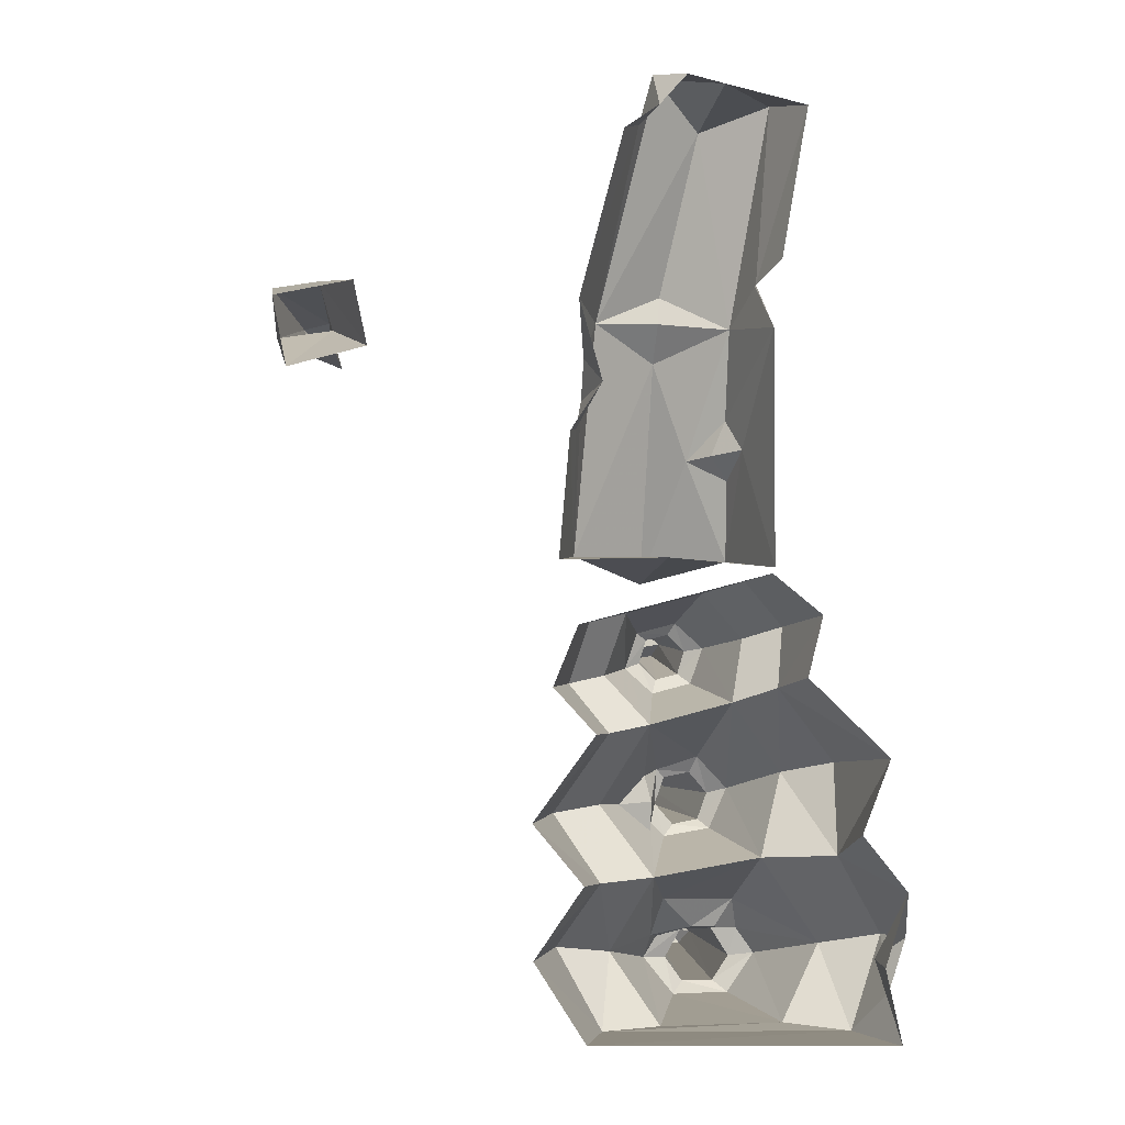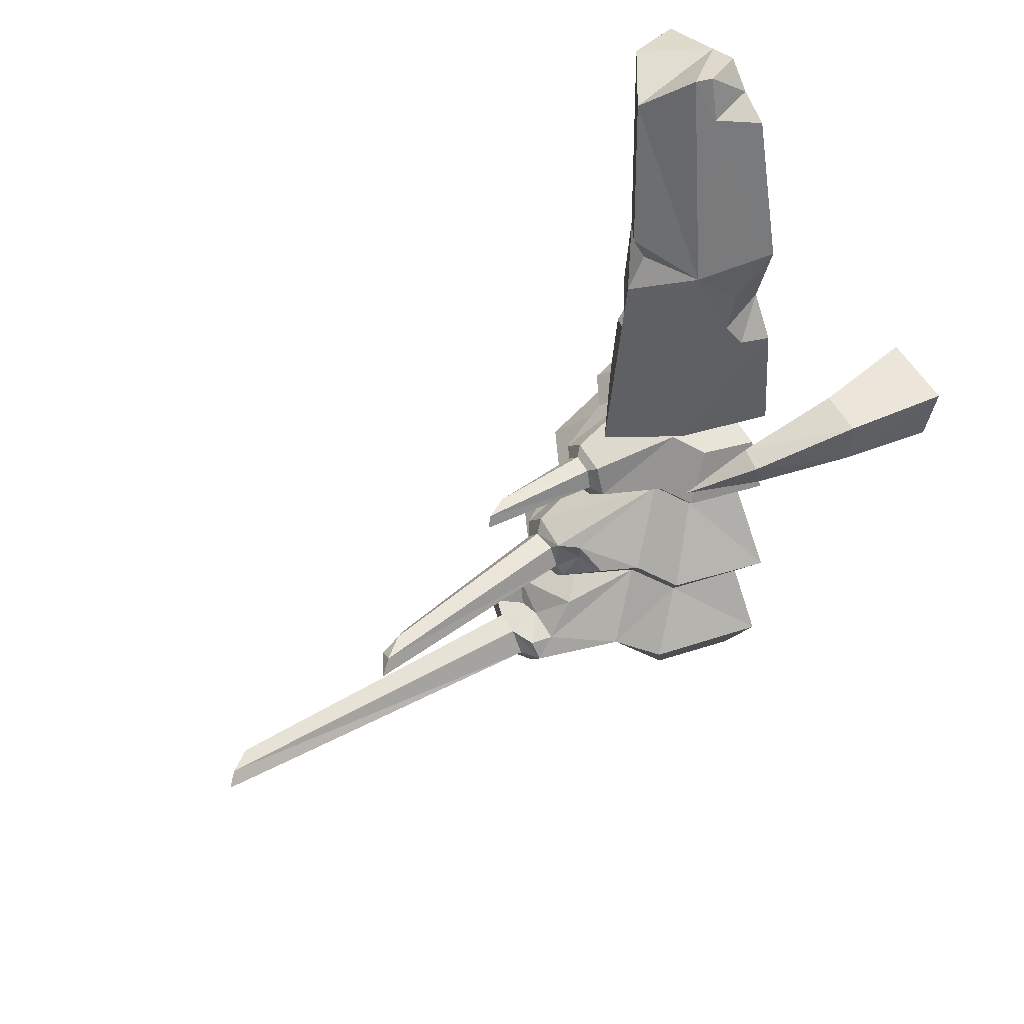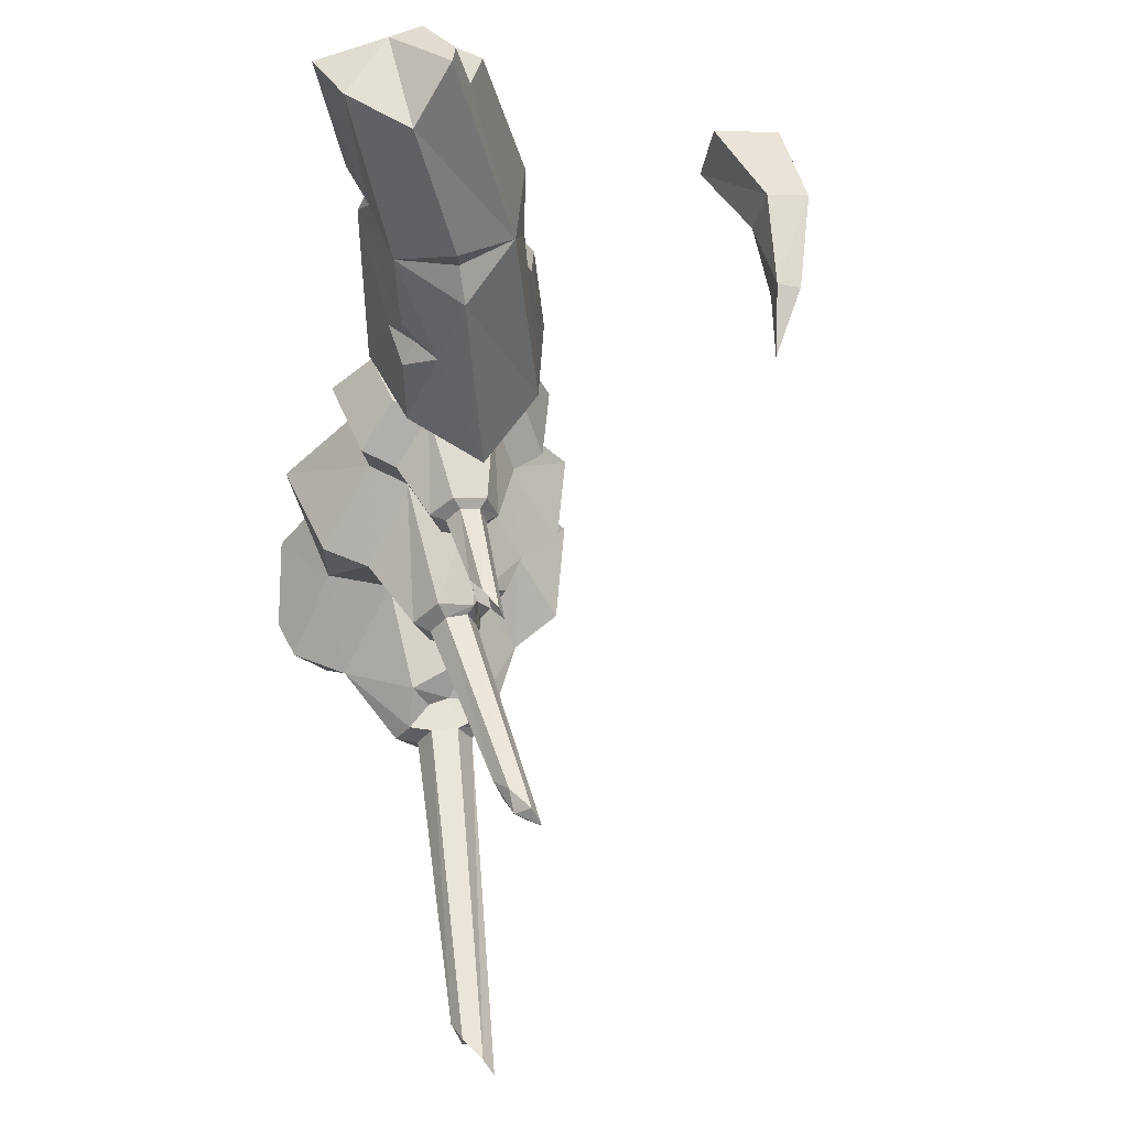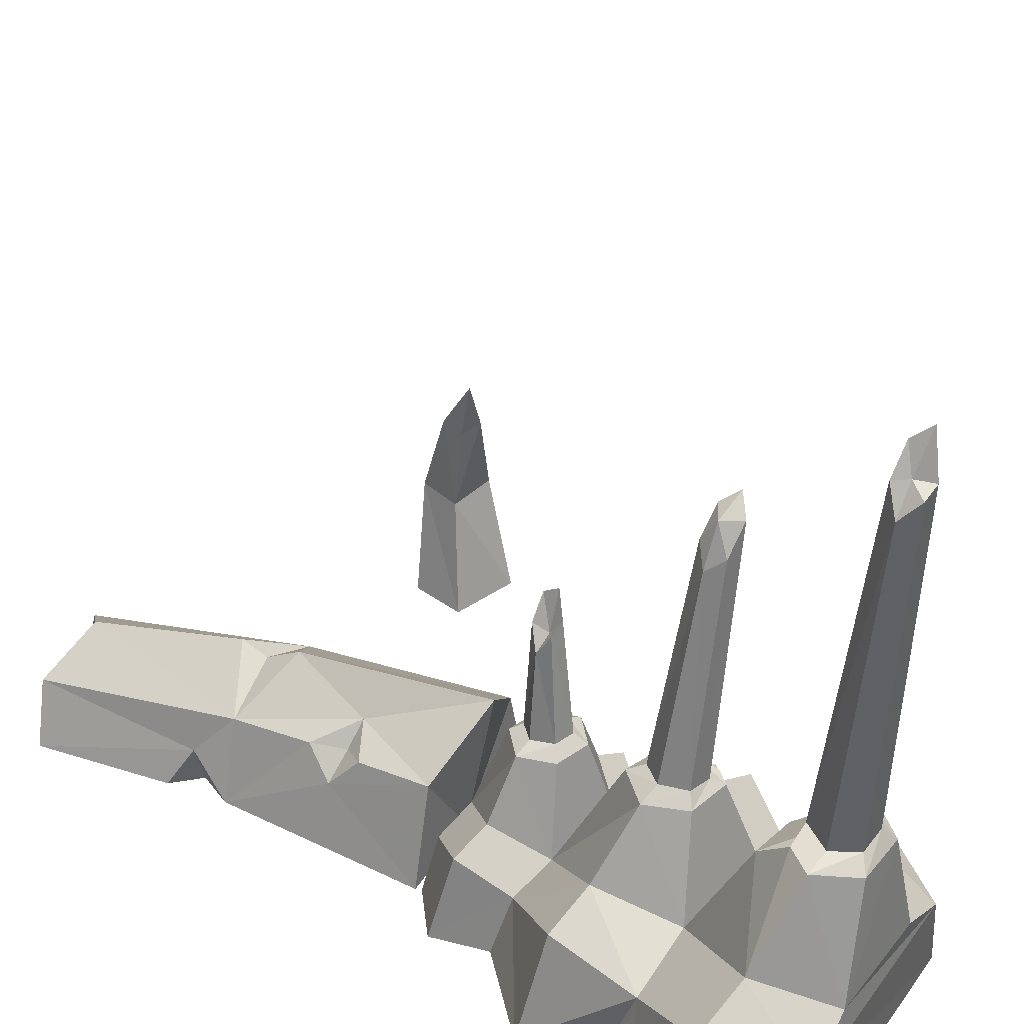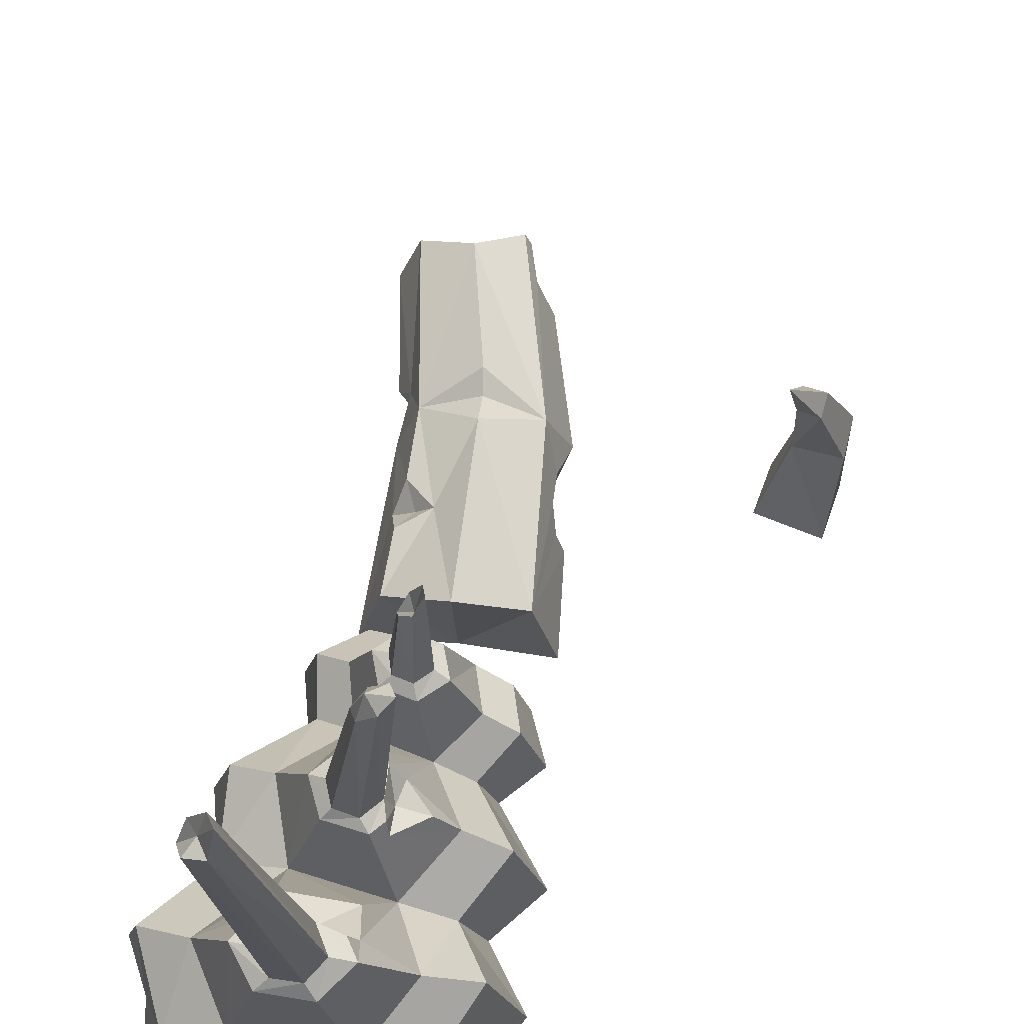
<metadata>
{"format":"obj","ext":"obj","renderer":"f3d","projection":"perspective","resolution":1024,"background":"white","views":[{"elev":1.8,"azim":173.0,"up":"+Y"},{"elev":46.8,"azim":56.8,"up":"+Y"},{"elev":51.3,"azim":-11.4,"up":"+Y"},{"elev":35.4,"azim":-57.4,"up":"+Z"},{"elev":63.0,"azim":8.6,"up":"+Z"}]}
</metadata>
<code>
g beiou_yewai_30_common_haigu_02a
v 49.07 -256.2 -6.7e-05
v 15.08 -207.2 -7.1e-05
v -3.662 -215 57.29
v 23.32 -264.3 89.99
v -168.8 -269.9 111.1
v -122.1 -270.5 178.4
v -114.7 -244.7 156.5
v -120 -202.2 76.67
v -17.48 -272.5 111.1
v -43.87 -214.7 76.67
v -205.1 -215.8 -4.4e-05
v -189.1 -265.6 27.53
v -218.7 -257 56.72
v 49.07 -256.2 -6.7e-05
v 23.32 -264.3 89.99
v -5.987 -319.3 65.35
v 13.34 -313.2 -6.2e-05
v -168.8 -269.9 111.1
v -209.3 -260.3 89.99
v -182.3 -323.5 65.35
v -137.4 -320.9 85.91
v -50.3 -321.4 85.91
v -17.48 -272.5 111.1
v -52.2 -290 175.3
v -73.56 -316.9 170
v -202 -291.3 38.18
v -218.7 -257 56.72
v -170.2 -198.9 57.29
v -209.3 -260.3 89.99
v -60.55 -239.9 136.8
v -114 -316.3 170
v -134.7 -288.5 175.3
v -104.3 -271.2 184.6
v -81.84 -271.6 186.5
v -84.61 -265.1 158.6
v -102.6 -266.1 161.5
v -134.7 -288.5 175.3
v -116.6 -291.2 181
v -104.3 -271.2 184.6
v -104.5 -309.2 179.6
v -116.6 -291.2 181
v -82.11 -309.6 181.5
v -69.89 -292.2 185.1
v -52.2 -290 175.3
v -61.9 -275 177.8
v -81.84 -271.6 186.5
v -69.89 -292.2 185.1
v -126.2 -312.8 456.6
v -113 -315.4 476.4
v -81.84 -271.6 186.5
v -104.3 -271.2 184.6
v -118.7 -322 456.3
v -132.4 -320.9 436.7
v -118.7 -322 456.3
v -132.4 -320.9 436.7
v -126 -333.4 450.2
v -111 -333.9 453.3
v -118.7 -322 456.3
v -105.9 -327.2 485.3
v -118.7 -322 456.3
v -105.9 -327.2 485.3
v 49.78 -164.6 -8.2e-05
v 6.959 -106.4 -8.7e-05
v -7.718 -110.2 43.83
v 26.63 -168.8 79.12
v -109.2 -162.3 150.3
v -87.65 -139.1 152
v -96.01 -91.57 60.06
v -137.9 -144.8 97.74
v -8.576 -165.9 97.74
v -38.25 -106.3 60.06
v -192.8 -124.9 -6e-05
v -172.2 -136.2 79.12
v -124.7 -80.43 43.83
v -135.8 -70.07 -7.6e-05
v 49.78 -164.6 -8.2e-05
v 26.63 -168.8 79.12
v -3.662 -215 57.29
v 15.08 -207.2 -7.1e-05
v -137.9 -144.8 97.74
v -172.2 -136.2 79.12
v -170.2 -198.9 57.29
v -120 -202.2 76.67
v -51.1 -169.1 133.1
v -51.16 -191.1 135.8
v -26.37 -170 126.2
v -192.8 -124.9 -6e-05
v -173.5 -176.3 -5.4e-05
v -58.09 -148.4 152.7
v -43.87 -214.7 76.67
v -63 -196.6 148.6
v -96.17 -191.2 148.6
v -46.66 -150.8 136.2
v -51.1 -169.1 133.1
v -26.37 -170 126.2
v -109.2 -162.3 150.3
v -8.576 -165.9 97.74
v -83.03 -151.3 158.7
v -64.22 -154.5 156.5
v -96.22 -166.7 159.2
v -89.01 -185.6 157.2
v -96.22 -166.7 159.2
v -70.2 -188.8 155
v -53.46 -186.3 149.4
v -57.01 -173.4 154.6
v -58.09 -148.4 152.7
v -57.01 -173.4 154.6
v -60.73 -168.8 322.9
v -46.12 -172.2 342.1
v -64.22 -154.5 156.5
v -83.03 -151.3 158.7
v -60.02 -180 339.6
v -70.8 -177.4 308.4
v -60.02 -180 339.6
v -70.8 -177.4 308.4
v -64.83 -189.8 318
v -50.03 -193.2 339
v -39.99 -184.6 351.9
v -39.99 -184.6 351.9
v 35.91 -74.47 -8.8e-05
v 18.96 -33.33 -9.3e-05
v 6.202 -34.25 42.4
v 17.68 -77.45 62.36
v -86.55 -58.24 124.5
v -66.82 -40.34 125.5
v -74.19 -15.78 57.22
v -106 -48.65 77.18
v -8.999 -73.31 77.18
v -21.22 -29.25 57.22
v -146 -28.22 -7.4e-05
v -131.4 -39.55 62.36
v -100.7 -7.075 42.4
v -111.4 -0.1713 -8.2e-05
v 35.91 -74.47 -8.8e-05
v 17.68 -77.45 62.36
v -7.718 -110.2 43.83
v 6.959 -106.4 -8.7e-05
v -106 -48.65 77.18
v -131.4 -39.55 62.36
v -124.7 -80.43 43.83
v -96.01 -91.57 60.06
v -38.25 -106.3 60.06
v -8.999 -73.31 77.18
v -30.65 -72.45 124.5
v -50.37 -90.35 123.6
v -146 -28.22 -7.4e-05
v -135.8 -70.07 -7.6e-05
v -39.43 -47.3 125.5
v -77.77 -83.38 123.6
v -30.65 -72.45 124.5
v -86.55 -58.24 124.5
v -62.31 -48.72 130.8
v -46.67 -52.69 130.9
v -74.39 -60.77 131
v -69.52 -77.11 131.3
v -74.39 -60.77 131
v -53.88 -81.08 131.4
v -41.8 -69.04 131.2
v -41.8 -69.04 131.2
v -54.15 -62.68 204.6
v -49.31 -54.82 231.3
v -59.05 -52.62 212.2
v -54.15 -62.68 204.6
v -66.41 -60.05 195.1
v -66.41 -60.05 195.1
v -63.34 -69.56 209.9
v -53.61 -71.87 217.7
v -46.11 -64.48 235.4
v -46.11 -64.48 235.4
v -62.31 -48.72 130.8
v -74.39 -60.77 131
v -69.52 -77.11 131.3
v -74.39 -60.77 131
v -53.88 -81.08 131.4
v -41.8 -69.04 131.2
v -41.8 -69.04 131.2
v -46.67 -52.69 130.9
v -96.22 -166.7 159.2
v -89.01 -185.6 157.2
v -96.22 -166.7 159.2
v -70.2 -188.8 155
v -57.01 -173.4 154.6
v -57.01 -173.4 154.6
v -116.6 -291.2 181
v -104.5 -309.2 179.6
v -116.6 -291.2 181
v -82.11 -309.6 181.5
v -69.89 -292.2 185.1
v -69.89 -292.2 185.1
v -173.5 -176.3 -5.4e-05
v -205.1 -215.8 -4.4e-05
v -218.7 -257 56.72
v -218.7 -257 56.72
v -189.1 -265.6 27.53
v -202 -291.3 38.18
v -201.8 -319.7 -3.5e-05
v -189.6 -266.7 -3.7e-05
v -201.8 -319.7 -3.5e-05
v -189.6 -266.7 -3.7e-05
v -53.46 -186.3 149.4
v -51.16 -191.1 135.8
v -46.66 -150.8 136.2
v -26.37 -170 126.2
v -57.01 -173.4 154.6
v -57.01 -173.4 154.6
v -26.37 -170 126.2
v -122.1 -270.5 178.4
v -114.7 -244.7 156.5
v -60.55 -239.9 136.8
v -55.09 -270.7 160.1
v -55.09 -270.7 160.1
v -61.9 -275 177.8
v -111.4 -0.1713 -8.2e-05
v -100.7 -7.075 42.4
v 6.202 -34.25 42.4
v 18.96 -33.33 -9.3e-05
v -74.19 -15.78 57.22
v -21.22 -29.25 57.22
f 1 2 3
f 3 4 1
f 5 6 7
f 7 8 5
f 9 4 3
f 3 10 9
f 11 12 13
f 14 15 16
f 16 17 14
f 18 19 20
f 20 21 18
f 22 23 24
f 24 25 22
f 26 20 19
f 19 27 26
f 5 8 28
f 28 29 5
f 30 10 8
f 8 7 30
f 21 22 25
f 25 31 21
f 32 18 21
f 21 31 32
f 23 22 16
f 16 15 23
f 33 34 35
f 35 36 33
f 6 37 38
f 38 39 6
f 40 41 32
f 32 31 40
f 42 40 31
f 31 25 42
f 43 42 25
f 25 24 43
f 44 45 46
f 46 47 44
f 48 49 50
f 50 51 48
f 52 48 53
f 54 55 56
f 54 56 57
f 58 57 59
f 60 61 49
f 62 63 64
f 64 65 62
f 66 67 68
f 68 69 66
f 70 65 64
f 64 71 70
f 72 73 74
f 74 75 72
f 76 77 78
f 78 79 76
f 80 81 82
f 82 83 80
f 84 85 86
f 82 81 87
f 87 88 82
f 69 68 74
f 74 73 69
f 71 68 67
f 67 89 71
f 83 90 91
f 91 92 83
f 93 94 95
f 96 80 83
f 83 92 96
f 97 90 78
f 78 77 97
f 98 99 89
f 89 67 98
f 100 98 67
f 67 66 100
f 101 102 96
f 96 92 101
f 103 101 92
f 92 91 103
f 104 84 105
f 94 106 107
f 108 109 110
f 110 111 108
f 112 108 113
f 114 115 116
f 114 116 117
f 112 117 118
f 114 119 109
f 120 121 122
f 122 123 120
f 124 125 126
f 126 127 124
f 128 123 122
f 122 129 128
f 130 131 132
f 132 133 130
f 134 135 136
f 136 137 134
f 138 139 140
f 140 141 138
f 142 143 144
f 144 145 142
f 140 139 146
f 146 147 140
f 127 126 132
f 132 131 127
f 129 126 125
f 125 148 129
f 141 142 145
f 145 149 141
f 150 128 129
f 129 148 150
f 151 138 141
f 141 149 151
f 143 142 136
f 136 135 143
f 152 153 148
f 148 125 152
f 154 152 125
f 125 124 154
f 155 156 151
f 151 149 155
f 157 155 149
f 149 145 157
f 158 157 145
f 145 144 158
f 153 159 150
f 150 148 153
f 160 161 162
f 163 162 164
f 160 165 166
f 160 166 167
f 163 167 168
f 160 169 161
f 164 162 170
f 170 171 164
f 172 166 165
f 165 173 172
f 174 167 166
f 166 172 174
f 175 168 167
f 167 174 175
f 161 169 176
f 176 177 161
f 162 161 177
f 177 170 162
f 113 108 111
f 111 178 113
f 108 114 109
f 179 116 115
f 115 180 179
f 181 117 116
f 116 179 181
f 182 118 117
f 117 181 182
f 109 119 183
f 183 110 109
f 53 48 51
f 51 184 53
f 185 56 55
f 55 186 185
f 48 60 49
f 187 57 56
f 56 185 187
f 188 59 57
f 57 187 188
f 49 61 189
f 189 50 49
f 28 190 191
f 29 28 191
f 192 29 191
f 193 194 195
f 26 196 20
f 11 197 12
f 194 198 195
f 194 199 198
f 200 91 90
f 90 201 200
f 70 71 202
f 202 203 70
f 89 99 204
f 91 200 205
f 205 103 91
f 93 106 94
f 71 89 202
f 84 104 85
f 97 206 201
f 201 90 97
f 33 36 207
f 207 36 208
f 208 36 35
f 35 209 208
f 44 9 210
f 210 45 44
f 211 35 212
f 212 35 34
f 10 30 210
f 210 9 10
f 211 209 35
f 5 37 6
f 17 16 20
f 20 196 17
f 16 22 21
f 21 20 16
f 213 214 215
f 215 216 213
f 214 217 218
f 218 215 214
g beiou_yewai_30_common_haigu_02a
v -67.21 75 82.74
v -81.48 78.61 64.45
v -93.62 61.15 69.91
v -98.61 190.4 -0.0001
v -111.8 163.4 -9.4e-05
v -105.3 193.4 28.42
v -40.97 10.77 -7.7e-05
v -40.14 -11.98 118.4
v -93.76 5.03 74.97
v 2.889 127.1 -0.000101
v 11.78 143.1 29.51
v 12.59 114.7 36.65
v -34.83 309 -0.000127
v -53.46 329.4 -0.000128
v -35.52 333.9 33.62
v 12.56 9.254 74.97
v -0.5528 168.9 60.53
v -46 143.1 96.8
v -40.14 -11.98 118.4
v 12.56 9.254 74.97
v -78.7 323.4 -0.000131
v -117.7 316 46.1
v -73.92 301.4 75.15
v -40.17 332.9 46.1
v -134.5 310.5 -0.000115
v -113.1 3.895 -6.8e-05
v 31.92 9.657 -8.6e-05
v -73.92 301.4 75.15
v -117.7 316 46.1
v -93.35 165.2 60.53
v -49.46 189 90.67
v -99.54 82.56 45.9
v -11.36 293.3 -0.000127
v -26.25 300.5 34.47
v -40.17 332.9 46.1
v -93.35 165.2 60.53
v -47.07 170.1 81.32
v -49.46 189 90.67
v -0.5528 168.9 60.53
v -46 143.1 96.8
v -105.3 193.4 28.42
v -134.5 310.5 -0.000115
v -117.5 209.1 -0.000101
v -111.8 163.4 -9.4e-05
v -117.5 209.1 -0.000101
v -35.52 333.9 33.62
v -53.46 329.4 -0.000128
v -35.52 333.9 33.62
v -26.25 300.5 34.47
v 18.55 181.7 -0.000112
v -11.36 293.3 -0.000127
v 11.78 143.1 29.51
v 12.59 114.7 36.65
v 31.92 9.657 -8.6e-05
v 24.48 94.54 -9.9e-05
v 17.84 95.91 23.62
v 18.55 181.7 -0.000112
v 17.84 95.91 23.62
v 24.48 94.54 -9.9e-05
v -42.68 55.2 109.1
v -67.21 75 82.74
v -99.54 82.56 45.9
v -113.1 3.895 -6.8e-05
v -93.76 5.03 74.97
v -93.62 61.15 69.91
v -91.87 102.8 66.96
v -91.87 102.8 66.96
f 219 220 221
f 222 223 224
f 225 226 227
f 228 229 230
f 231 232 233
f 234 235 236
f 236 237 234
f 238 226 225
f 239 240 241
f 239 241 242
f 239 243 240
f 227 244 225
f 225 245 238
f 246 247 248
f 248 249 246
f 250 221 220
f 251 231 252
f 235 253 246
f 246 249 235
f 254 255 256
f 256 255 257
f 254 258 255
f 255 258 257
f 259 247 260
f 260 261 259
f 259 248 247
f 259 262 248
f 224 263 222
f 242 264 265
f 265 239 242
f 266 253 267
f 268 269 267
f 267 235 268
f 231 233 252
f 253 235 267
f 270 235 271
f 270 268 235
f 235 234 271
f 234 272 273
f 273 274 234
f 234 274 271
f 228 275 229
f 276 277 228
f 228 230 276
f 278 236 279
f 280 281 282
f 282 283 280
f 282 237 279
f 279 283 282
f 219 284 220
f 220 284 250
f 285 248 262
f 262 280 285
f 280 262 281
f 236 278 237
f 248 285 279
f 279 236 248
f 237 278 279
g beiou_yewai_30_common_haigu_02a
v 157.7 149 -3.018
v 177.7 163.8 79.07
v 186.9 197.4 80.51
v 166.5 191.7 -3.018
v 210 135.3 -3.018
v 215.4 158.3 80.88
v 177.7 163.8 79.07
v 157.7 149 -3.018
v 218.7 181.3 -3.018
v 218.7 192.5 82.48
v 175.8 156.3 145.2
v 178.3 173.3 149.9
v 193.1 150.7 147.5
v 175.8 156.3 145.2
v 195.8 168.9 152.5
v 167.9 143.3 194.4
f 286 287 288
f 288 289 286
f 290 291 292
f 292 293 290
f 294 295 291
f 291 290 294
f 288 295 294
f 294 289 288
f 287 296 297
f 297 288 287
f 292 291 298
f 298 299 292
f 300 298 291
f 291 295 300
f 297 300 295
f 295 288 297
f 296 301 297
f 301 299 298
f 301 298 300
f 297 301 300

</code>
